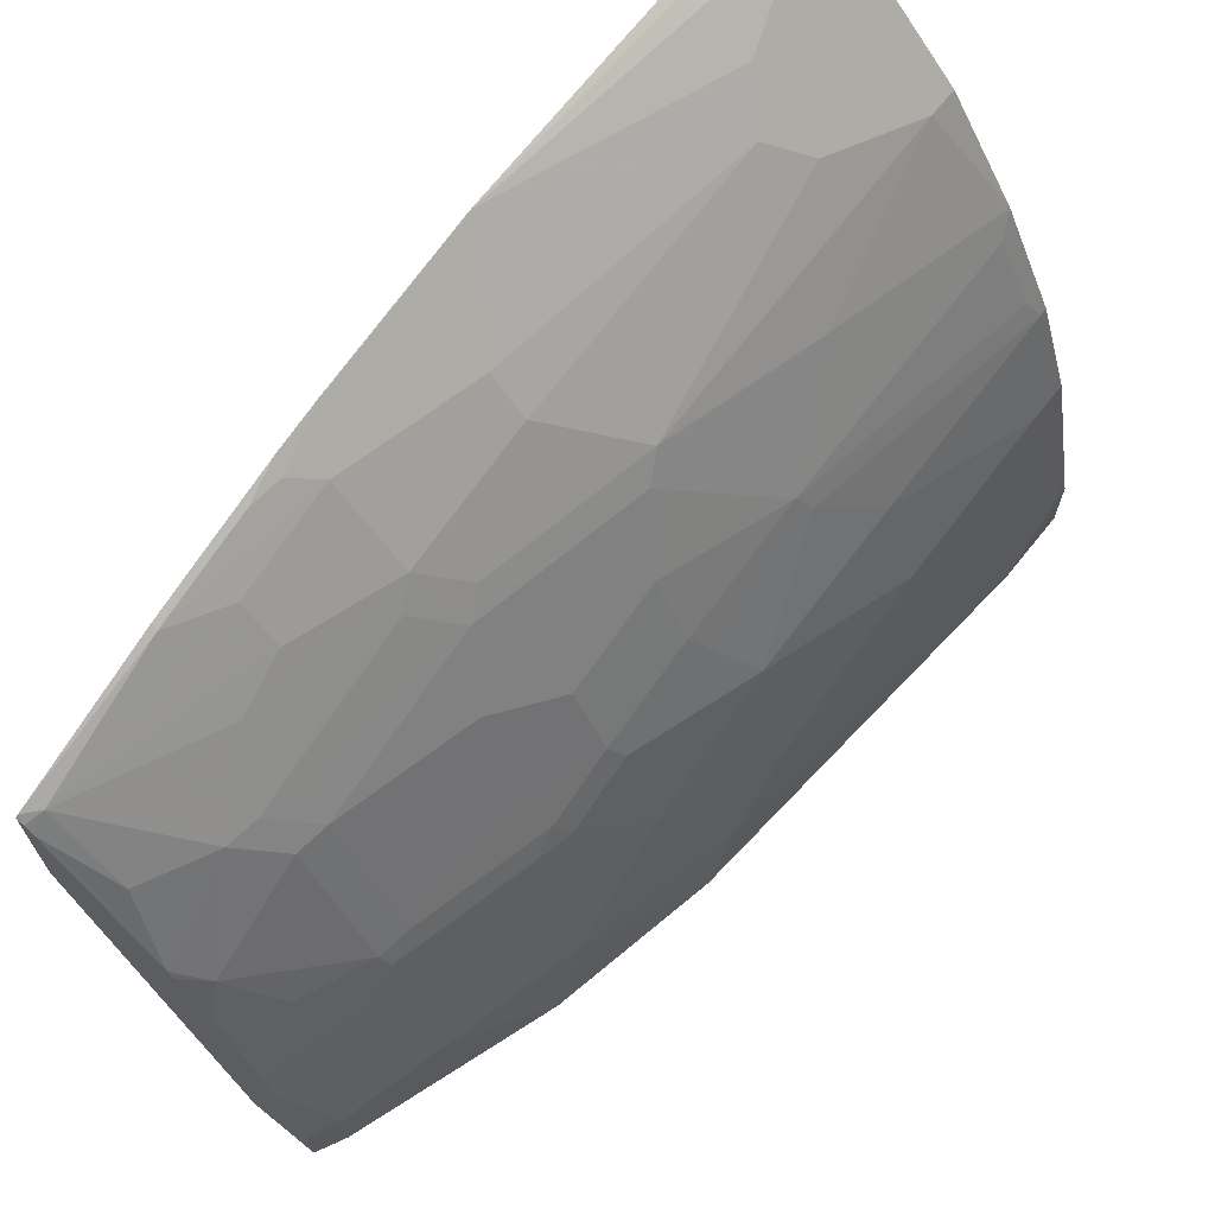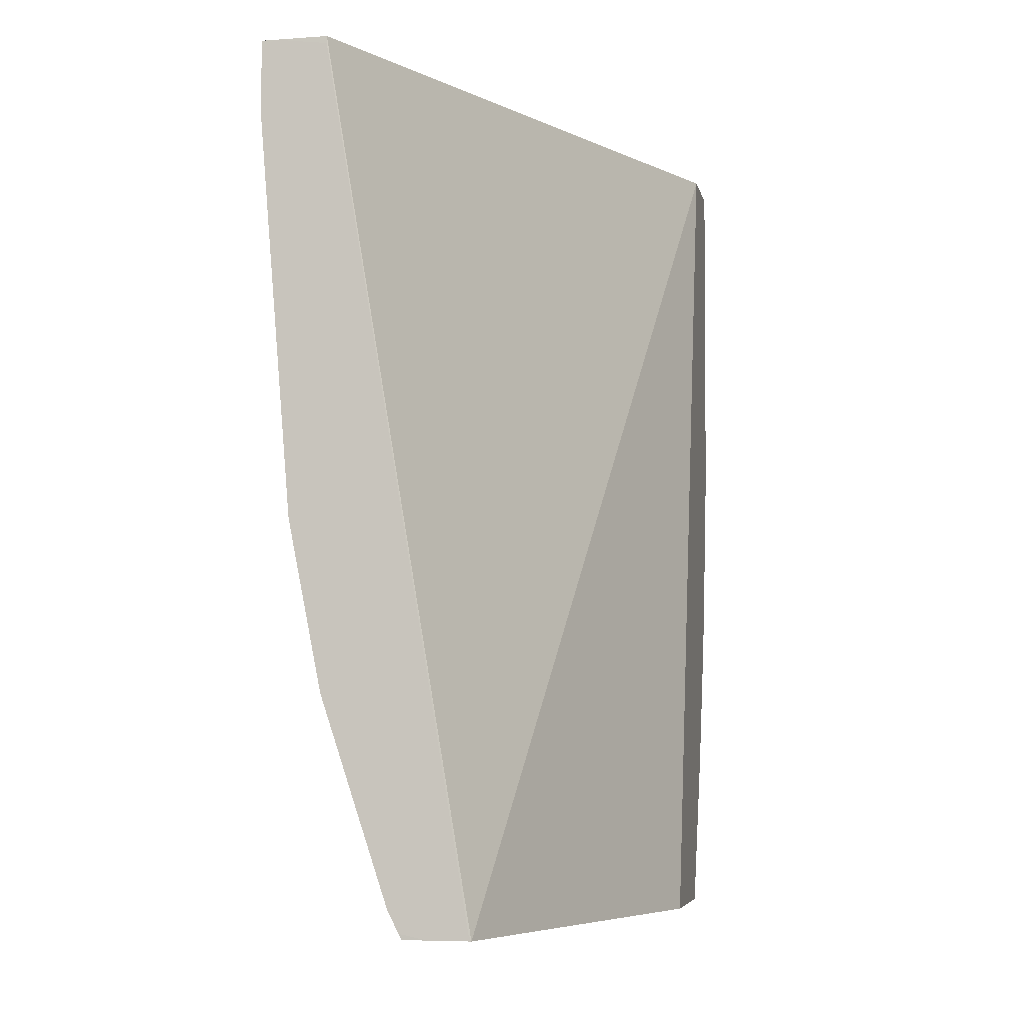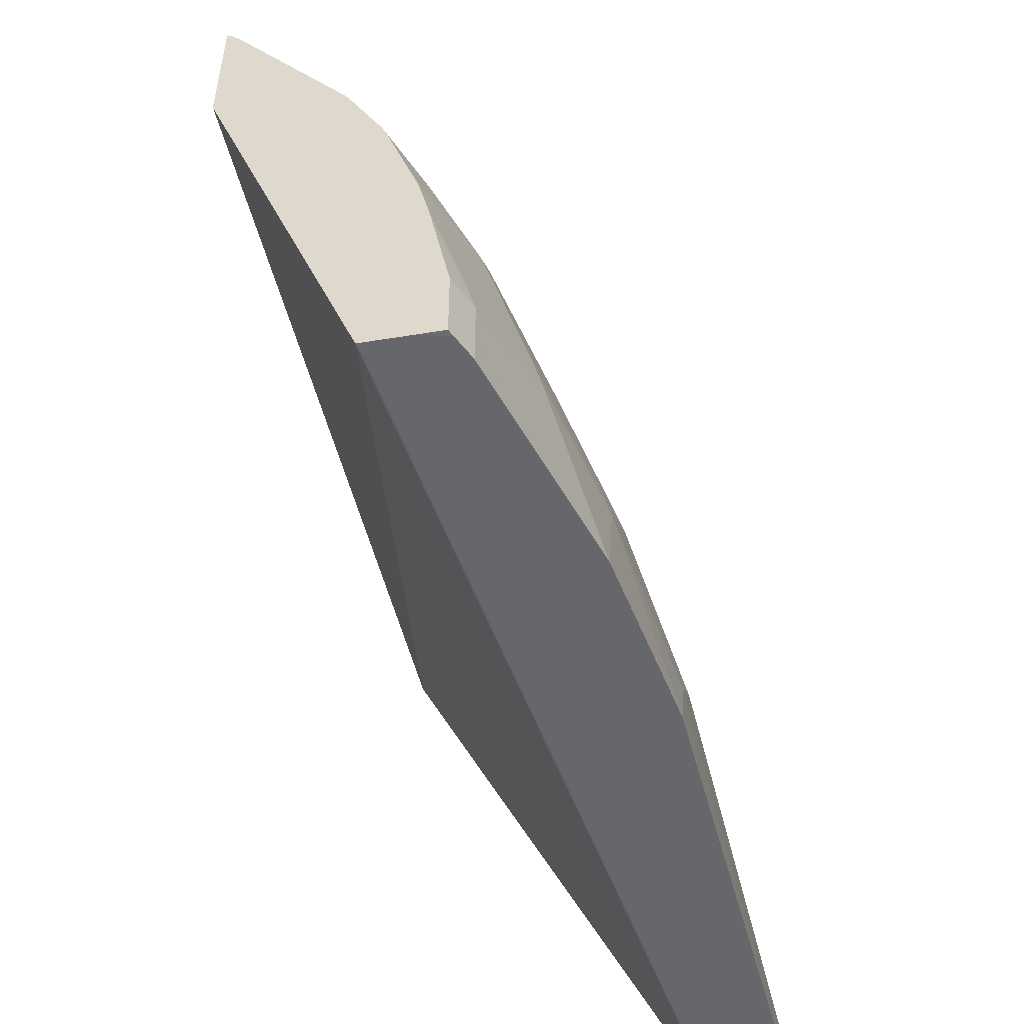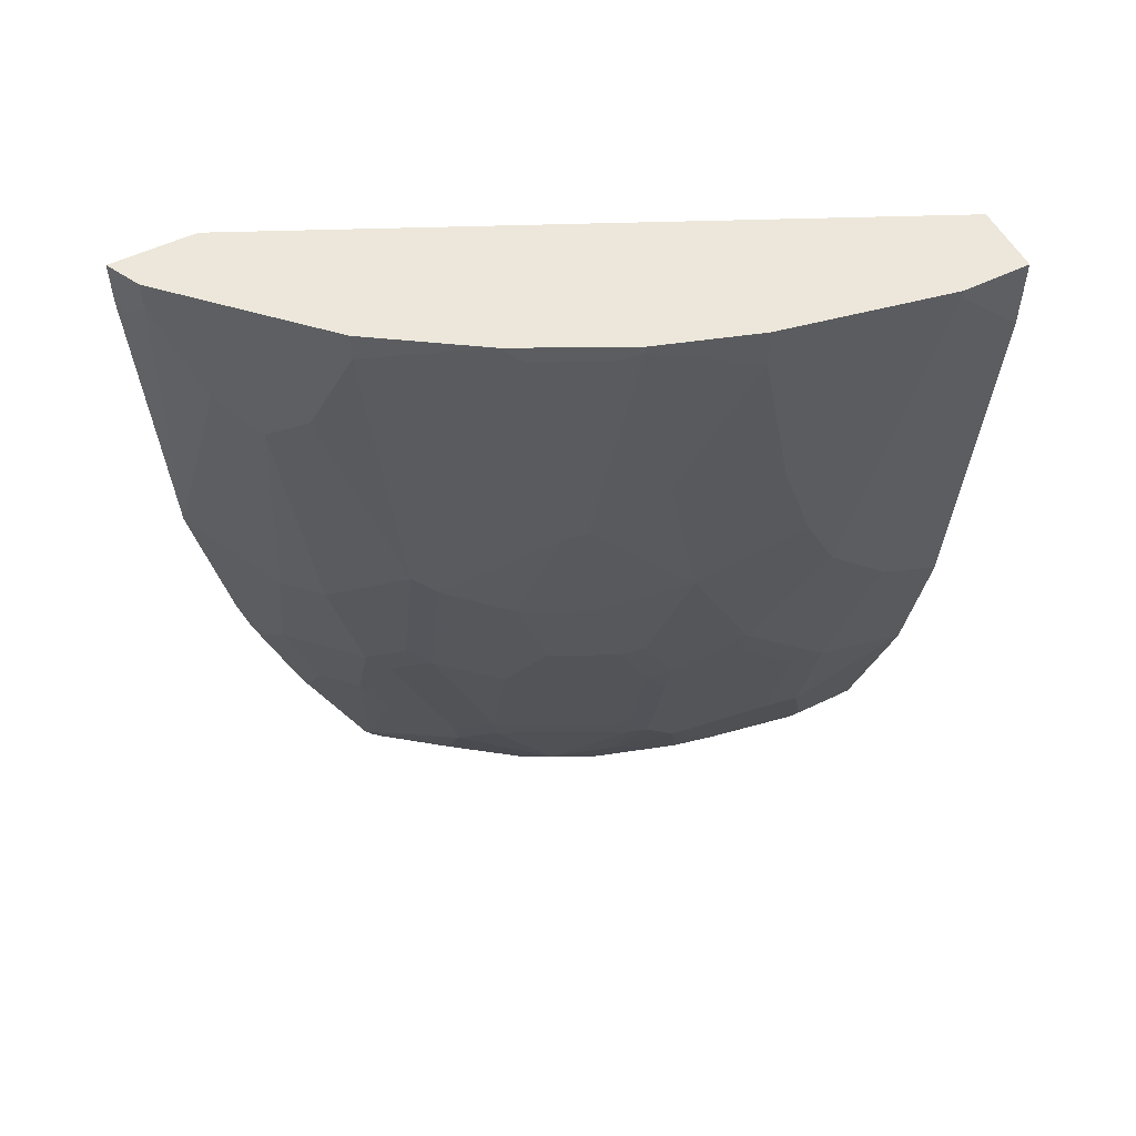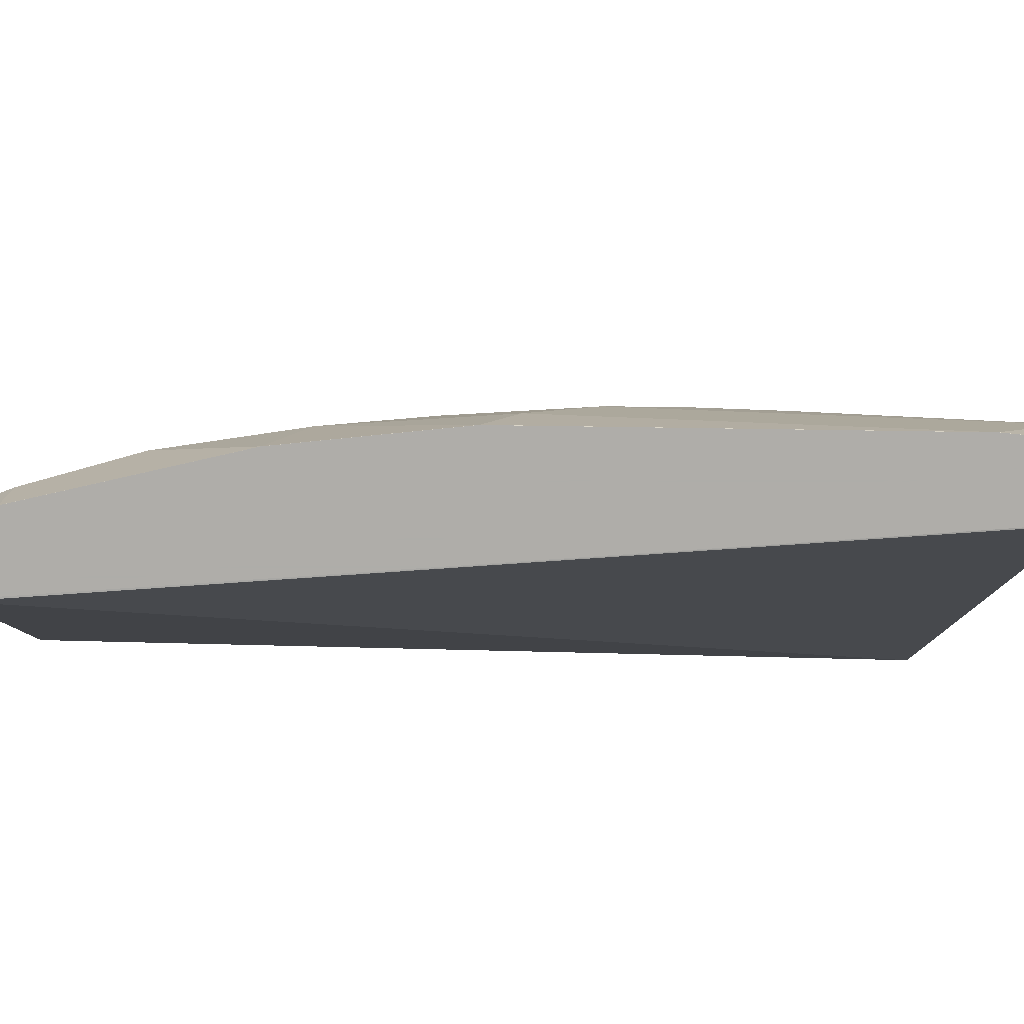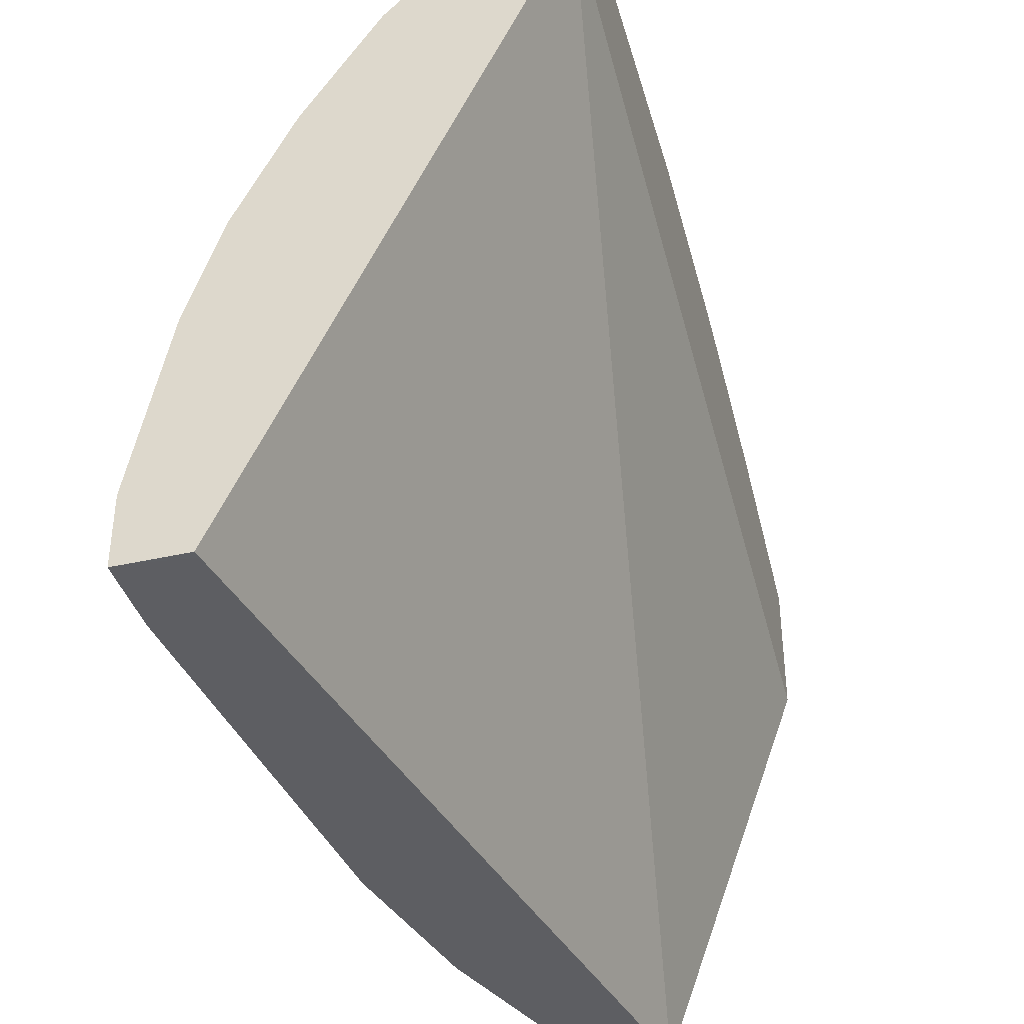
<metadata>
{"format":"obj","ext":"obj","renderer":"f3d","projection":"perspective","resolution":1024,"background":"white","views":[{"elev":68.3,"azim":38.8,"up":"+Z"},{"elev":-6.2,"azim":-168.0,"up":"+Y"},{"elev":-52.1,"azim":10.0,"up":"+Z"},{"elev":53.8,"azim":62.8,"up":"+Y"},{"elev":-77.2,"azim":84.4,"up":"+Z"},{"elev":-38.8,"azim":-164.1,"up":"+Z"}]}
</metadata>
<code>
v 0.3208 -0.07941 0.4366
v 0.3282 -0.07941 0.4329
v 0.3208 -0.07941 0.3842
v 0.3208 -0.1081 0.4366
v 0.3395 -0.07941 0.4272
v 0.3282 -0.1118 0.4329
v 0.5027 -0.07941 -1.92e-06
v 0.4102 -0.6249 -4.467e-05
v 0.3208 -0.6249 0.2449
v 0.3208 -0.3076 0.4261
v 0.3422 -0.09778 0.4259
v 0.3422 -0.07941 0.4259
v 0.3212 -0.3073 0.4259
v 0.5357 -0.07941 -8.741e-05
v 0.5027 -0.08389 -8.741e-05
v 0.4119 -0.6215 -8.741e-05
v 0.4154 -0.6249 -8.741e-05
v 0.3208 -0.6249 0.3276
v 0.3208 -0.4123 0.4051
v 0.3631 -0.1606 0.405
v 0.3841 -0.1816 0.384
v 0.3841 -0.07941 0.384
v 0.3631 -0.3492 0.384
v 0.3212 -0.4119 0.405
v 0.3422 -0.4329 0.384
v 0.5446 -0.07941 -4.467e-05
v 0.5446 -0.08389 -8.741e-05
v 0.4363 -0.6249 -8.741e-05
v 0.3247 -0.6249 0.3247
v 0.3208 -0.6232 0.3291
v 0.3208 -0.4418 0.3974
v 0.3282 -0.4468 0.391
v 0.405 -0.1606 0.3631
v 0.3841 -0.3492 0.3631
v 0.4259 -0.07941 0.3421
v 0.3247 -0.4661 0.3875
v 0.3247 -0.5289 0.3666
v 0.3422 -0.4957 0.3631
v 0.3841 -0.4329 0.3421
v 0.5446 -0.07941 0.04193
v 0.5446 -0.1257 4.082e-05
v 0.5446 -0.1258 -8.741e-05
v 0.4539 -0.6214 -8.741e-05
v 0.4521 -0.6249 -1.92e-06
v 0.3293 -0.6249 0.3193
v 0.3282 -0.6144 0.3281
v 0.3208 -0.528 0.3685
v 0.3208 -0.5047 0.3765
v 0.4259 -0.09778 0.3421
v 0.4259 -0.3073 0.3212
v 0.4691 -0.07941 0.2767
v 0.3631 -0.4957 0.3421
v 0.3666 -0.5289 0.3247
v 0.3875 -0.4661 0.3247
v 0.391 -0.4468 0.3281
v 0.412 -0.4259 0.3072
v 0.405 -0.4119 0.3212
v 0.5237 -0.07941 0.1467
v 0.5446 -0.08384 0.04193
v 0.5237 -0.3352 0.06287
v 0.5237 -0.3561 0.04193
v 0.5237 -0.3771 4.082e-05
v 0.5236 -0.3771 -8.741e-05
v 0.4608 -0.6075 -8.741e-05
v 0.4608 -0.6075 4.082e-05
v 0.4521 -0.6249 0.04193
v 0.3921 -0.6249 0.2356
v 0.3666 -0.6127 0.2828
v 0.3875 -0.5708 0.2828
v 0.4469 -0.2025 0.3002
v 0.4329 -0.3212 0.3072
v 0.4748 -0.2584 0.2444
v 0.4748 -0.09078 0.2653
v 0.5005 -0.07941 0.2139
v 0.3841 -0.5376 0.3002
v 0.391 -0.5516 0.2863
v 0.412 -0.5306 0.2653
v 0.4329 -0.4468 0.2653
v 0.4539 -0.3422 0.2653
v 0.5027 -0.07941 0.2095
v 0.5237 -0.1048 0.1467
v 0.5237 -0.2095 0.1257
v 0.5237 -0.2723 0.1048
v 0.5237 -0.3143 0.08382
v 0.5027 -0.4608 0.06287
v 0.5027 -0.4818 4.082e-05
v 0.5027 -0.4819 -8.741e-05
v 0.4818 -0.5447 -8.741e-05
v 0.4608 -0.6075 0.04193
v 0.4407 -0.6249 0.1048
v 0.3952 -0.6249 0.2304
v 0.4085 -0.6127 0.2199
v 0.4085 -0.5499 0.2618
v 0.4748 -0.3422 0.2234
v 0.4818 -0.3352 0.2095
v 0.5027 -0.3143 0.1676
v 0.4818 -0.2514 0.2304
v 0.5027 -0.08384 0.2095
v 0.4957 -0.09078 0.2234
v 0.4539 -0.5306 0.1816
v 0.4539 -0.4888 0.2025
v 0.4748 -0.405 0.2025
v 0.4539 -0.405 0.2444
v 0.5027 -0.2095 0.1885
v 0.5027 -0.398 0.1257
v 0.4975 -0.4635 0.08382
v 0.4818 -0.5446 0.06287
v 0.4556 -0.6101 0.06287
v 0.4346 -0.6249 0.1318
v 0.4556 -0.5682 0.1467
v 0.4137 -0.6249 0.1947
v 0.4329 -0.5935 0.1816
v 0.4504 -0.5499 0.1781
v 0.4818 -0.398 0.1885
v 0.4556 -0.5472 0.1676
v 0.4748 -0.4468 0.1816
v 0.4818 -0.4398 0.1676
v 0.4765 -0.4635 0.1676
v 0.4975 -0.4215 0.1257
v 0.4765 -0.5263 0.1048
v 0.4765 -0.5472 0.08382
v 0.4162 -0.6249 0.1885
f 67 92 69
f 67 91 92
f 66 89 90
f 65 107 89
f 65 86 107
f 62 87 63
f 64 88 65
f 62 86 87
f 62 85 86
f 61 85 62
f 60 85 61
f 65 88 86
f 67 69 68
f 72 95 96
f 69 76 75
f 69 92 93
f 71 79 72
f 72 79 94
f 72 94 95
f 72 96 97
f 72 97 98
f 72 98 99
f 72 99 73
f 73 99 98
f 60 84 85
f 73 98 74
f 69 93 76
f 59 83 84
f 50 56 71
f 59 81 82
f 74 98 80
f 45 67 68
f 45 68 46
f 46 68 69
f 46 69 53
f 46 53 52
f 49 50 70
f 44 89 66
f 49 70 51
f 50 71 72
f 50 72 70
f 50 57 56
f 51 73 74
f 51 70 72
f 51 72 73
f 53 69 75
f 53 75 54
f 54 75 76
f 54 76 55
f 55 76 56
f 56 76 77
f 56 77 78
f 56 78 103
f 56 103 79
f 56 79 71
f 58 80 98
f 58 98 81
f 59 82 83
f 76 93 77
f 110 121 120
f 77 113 100
f 96 114 117
f 96 117 105
f 97 104 98
f 100 113 115
f 100 115 118
f 100 118 116
f 100 116 102
f 100 102 101
f 102 116 117
f 102 117 114
f 105 117 118
f 105 118 119
f 96 102 114
f 105 119 106
f 106 118 120
f 106 120 121
f 108 121 110
f 109 112 122
f 109 110 112
f 110 120 115
f 110 115 112
f 111 122 112
f 112 115 113
f 115 120 118
f 116 118 117
f 44 65 89
f 106 119 118
f 96 104 97
f 95 102 96
f 94 102 95
f 77 100 101
f 77 101 102
f 77 102 78
f 78 102 103
f 79 103 102
f 79 102 94
f 81 98 104
f 81 104 96
f 81 96 82
f 82 96 83
f 83 96 84
f 84 96 105
f 84 105 85
f 85 105 106
f 85 106 121
f 85 121 107
f 85 107 86
f 86 88 87
f 89 108 90
f 89 107 121
f 89 121 108
f 90 108 110
f 90 110 109
f 91 111 92
f 92 111 112
f 92 112 113
f 92 113 93
f 77 93 113
f 43 65 44
f 26 40 59
f 42 62 63
f 6 13 11
f 7 14 15
f 7 15 8
f 8 16 17
f 8 17 28
f 8 28 44
f 8 44 66
f 8 66 90
f 8 90 109
f 8 109 122
f 8 122 111
f 8 111 91
f 6 10 13
f 8 91 67
f 8 45 29
f 8 29 18
f 8 18 9
f 8 15 16
f 10 19 24
f 10 24 13
f 11 13 20
f 11 20 21
f 11 21 22
f 11 22 12
f 13 23 21
f 13 21 20
f 8 67 45
f 5 11 12
f 5 6 11
f 4 10 6
f 43 64 65
f 1 2 5
f 1 5 12
f 1 12 22
f 1 22 35
f 1 35 51
f 1 51 74
f 1 74 80
f 1 80 58
f 1 58 40
f 1 40 26
f 1 26 14
f 1 14 7
f 1 7 3
f 1 3 9
f 1 9 18
f 1 30 47
f 1 47 48
f 1 48 31
f 1 31 19
f 1 19 10
f 1 10 4
f 1 4 6
f 1 6 2
f 2 6 5
f 3 7 8
f 3 8 9
f 13 24 25
f 13 25 23
f 1 18 30
f 14 27 42
f 30 46 37
f 30 37 47
f 31 36 32
f 31 48 37
f 31 37 36
f 33 34 50
f 33 50 49
f 34 39 50
f 35 49 51
f 37 48 47
f 37 46 38
f 38 52 39
f 29 46 30
f 38 46 52
f 39 53 54
f 39 54 55
f 39 55 56
f 39 57 50
f 40 58 81
f 40 81 59
f 41 59 84
f 41 84 60
f 41 60 61
f 41 61 62
f 14 26 27
f 41 62 42
f 39 52 53
f 29 45 46
f 39 56 57
f 27 41 42
f 14 63 87
f 28 43 44
f 14 87 88
f 14 88 64
f 14 64 43
f 14 43 28
f 14 42 63
f 14 17 16
f 14 16 15
f 18 29 30
f 19 31 32
f 19 32 24
f 21 33 49
f 21 49 35
f 14 28 17
f 21 23 34
f 21 35 22
f 26 41 27
f 25 39 34
f 25 37 38
f 25 36 37
f 25 38 39
f 24 32 25
f 23 25 34
f 21 34 33
f 25 32 36
f 26 59 41

</code>
